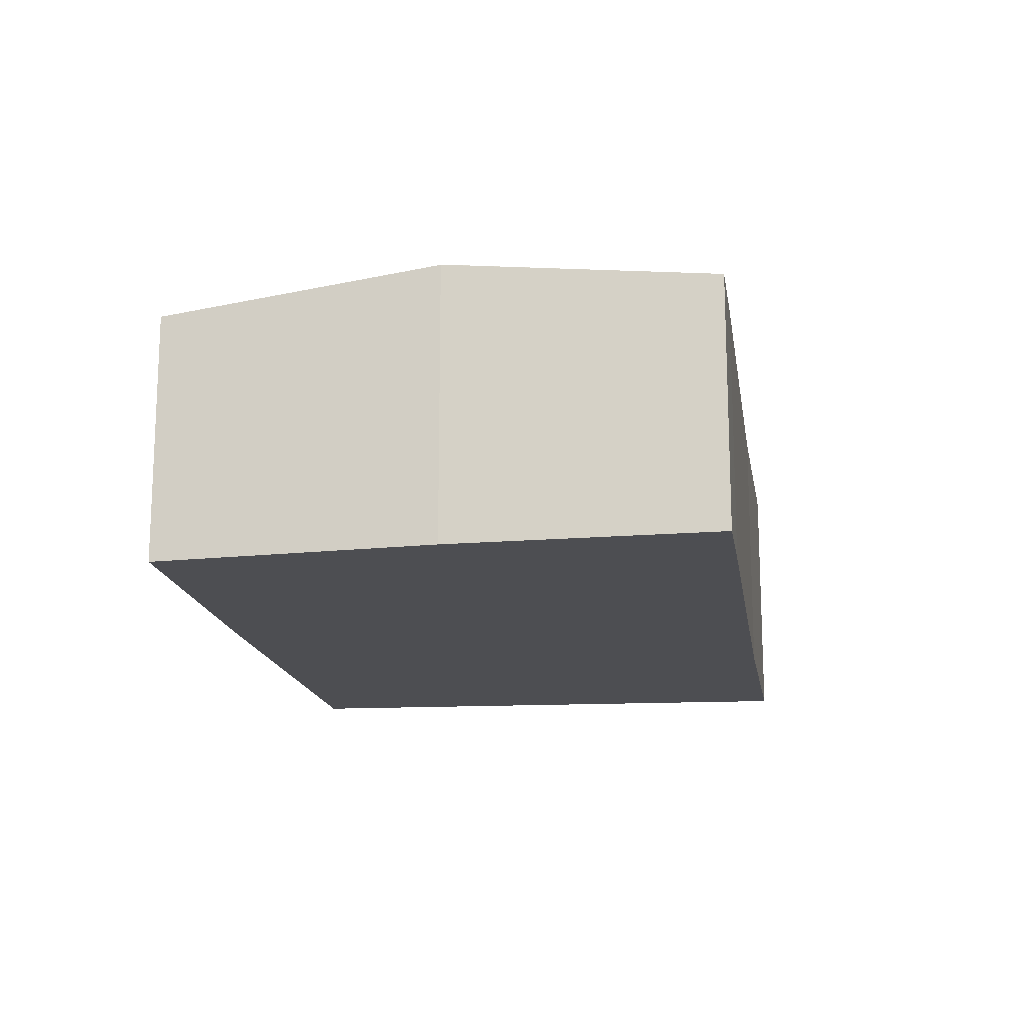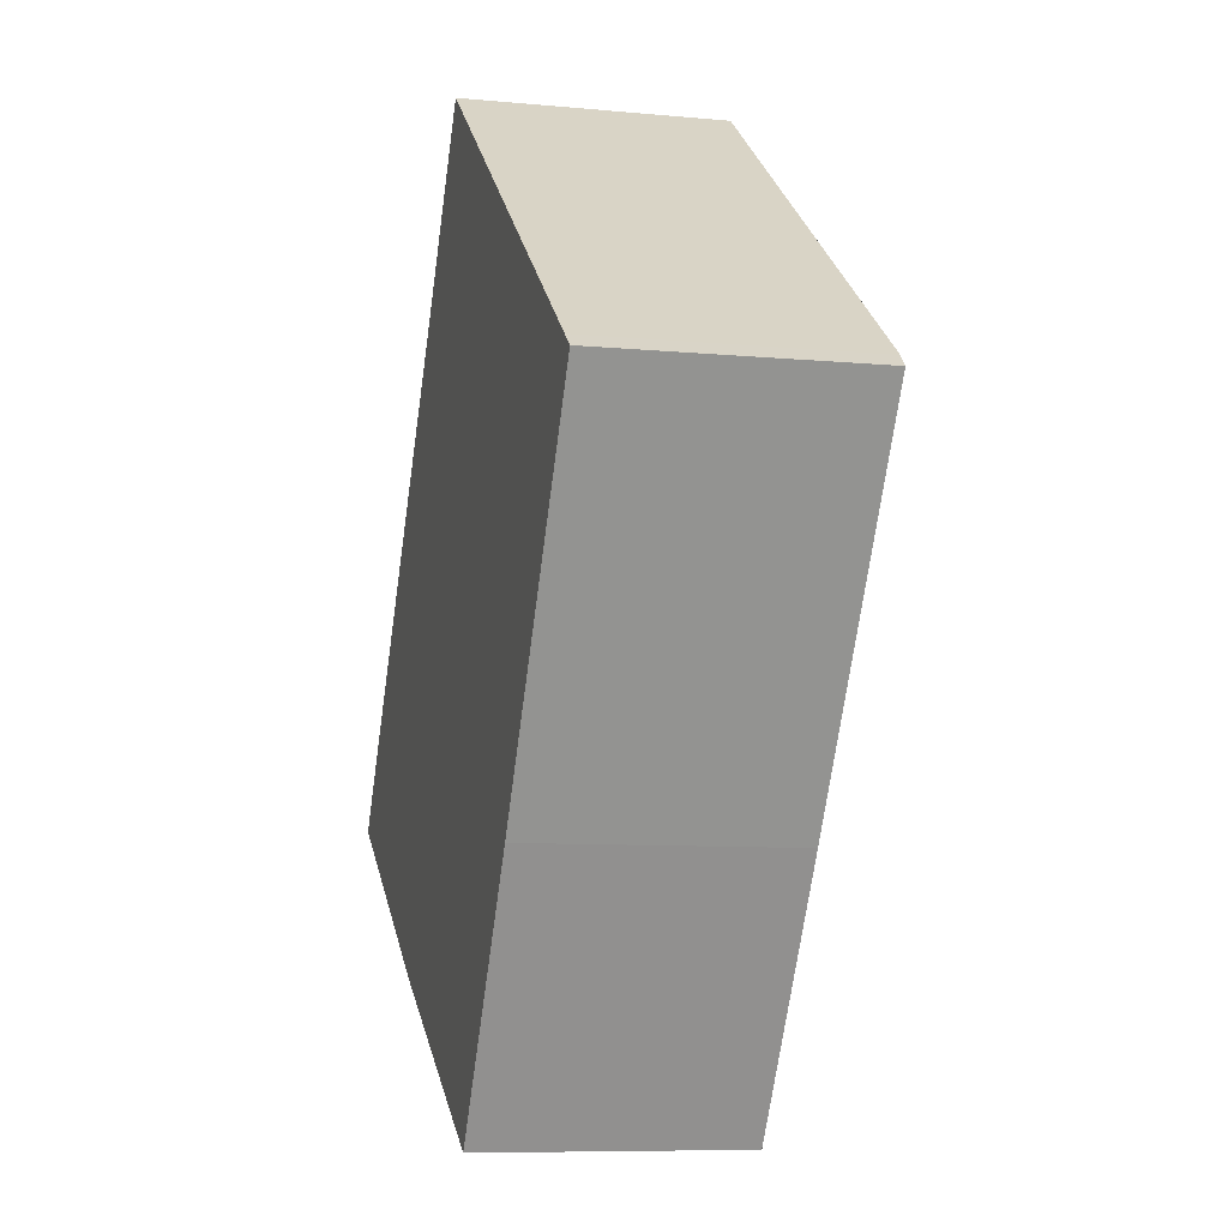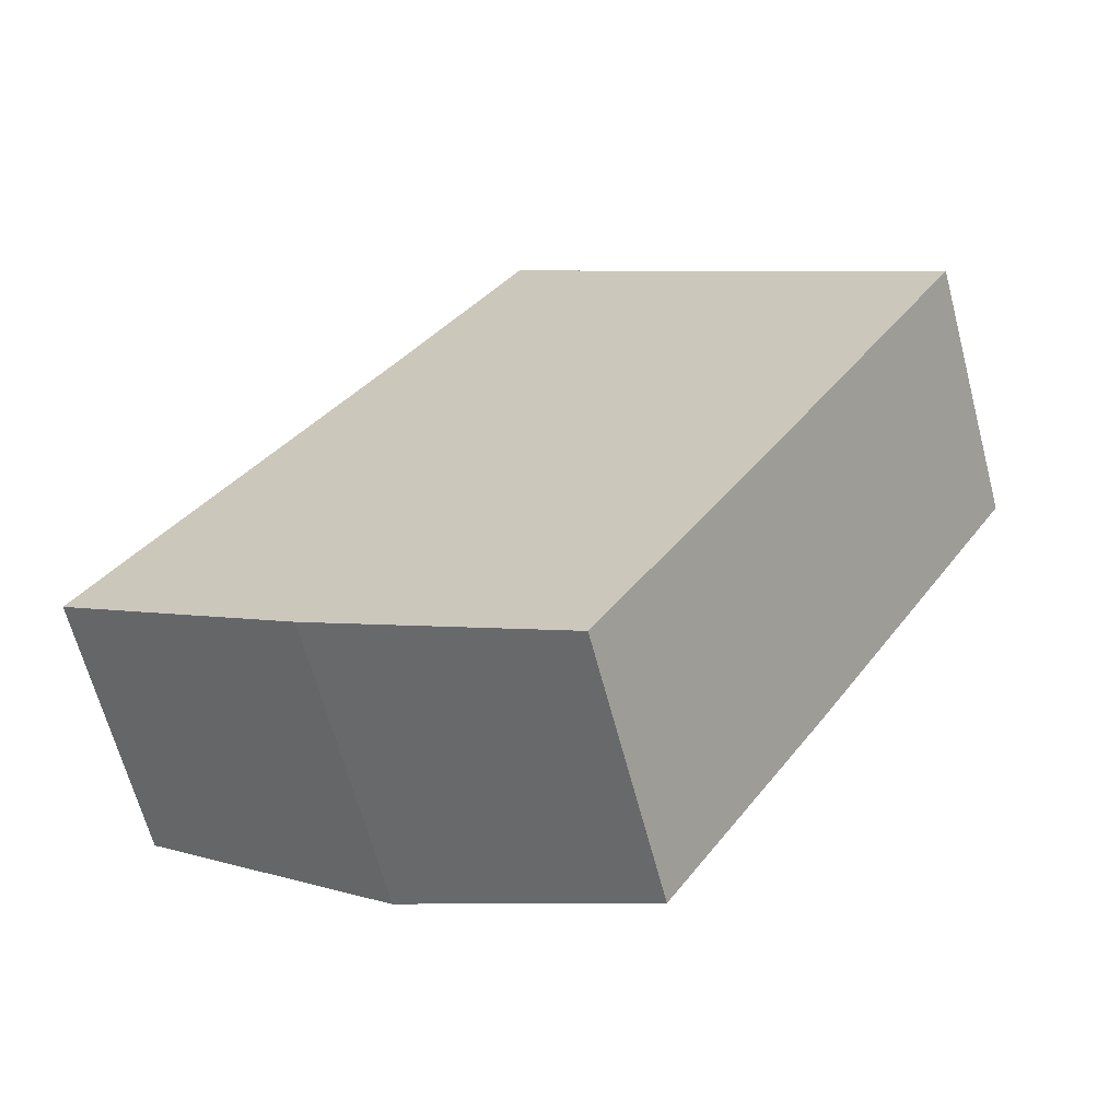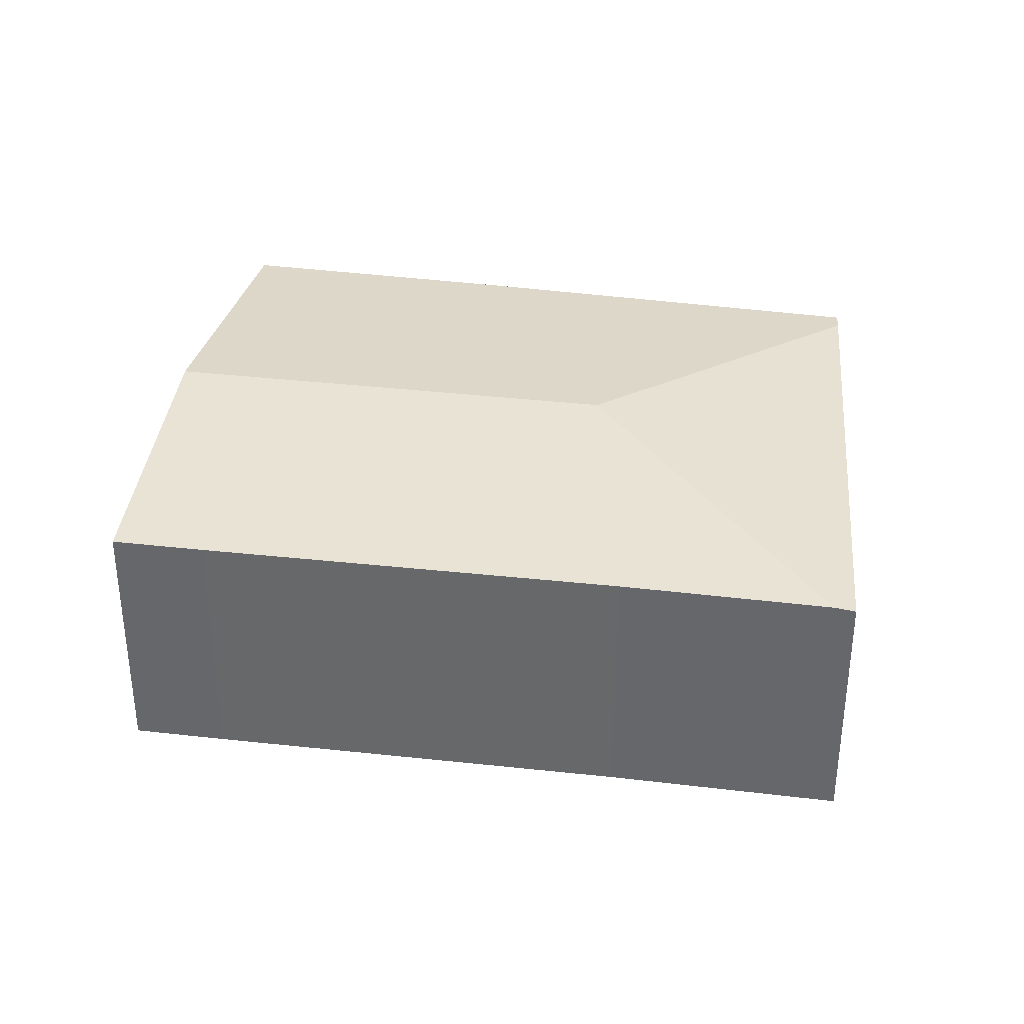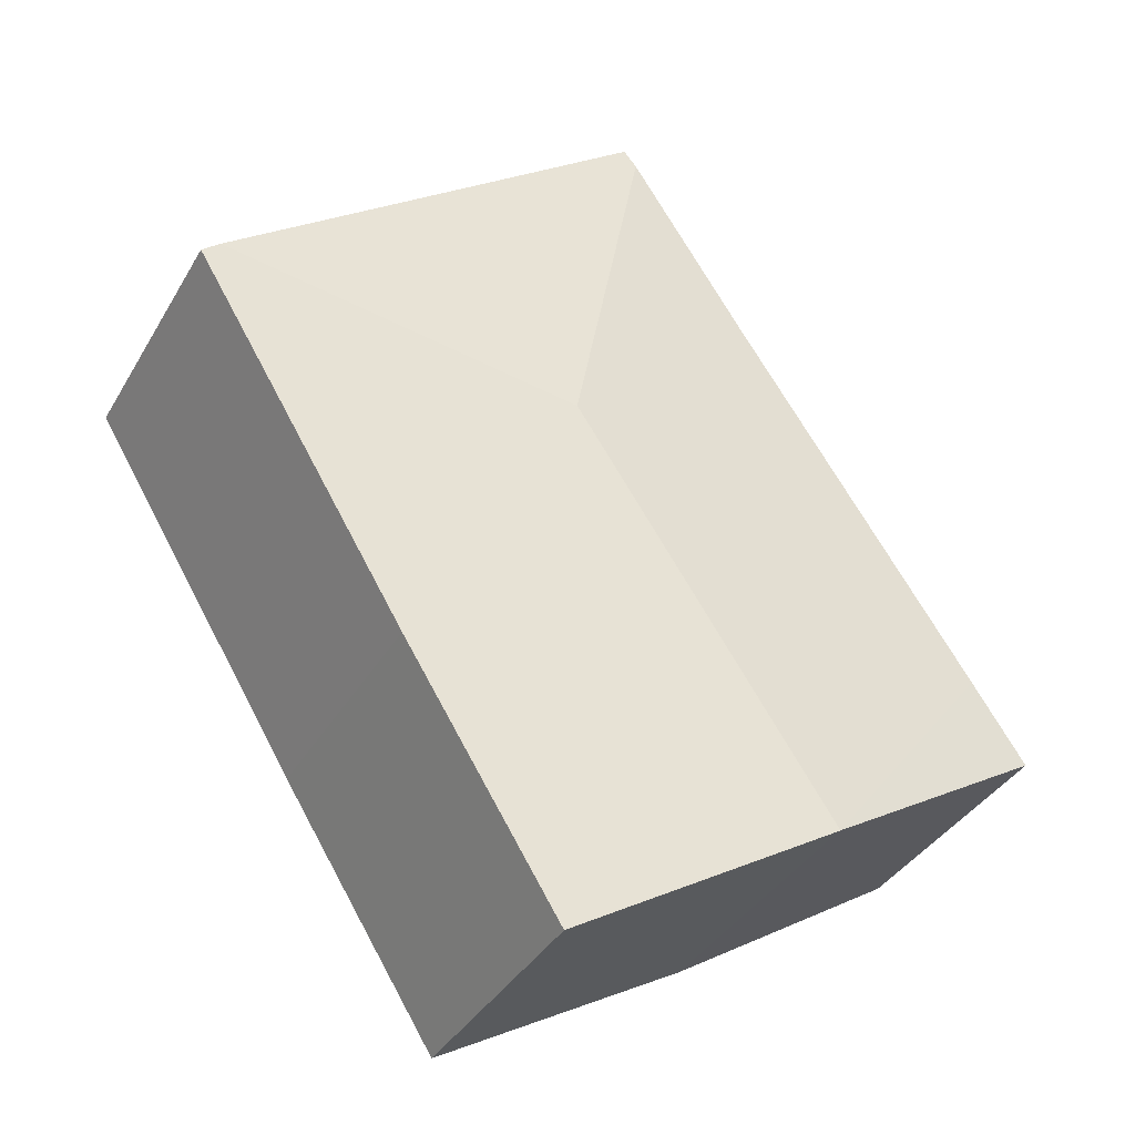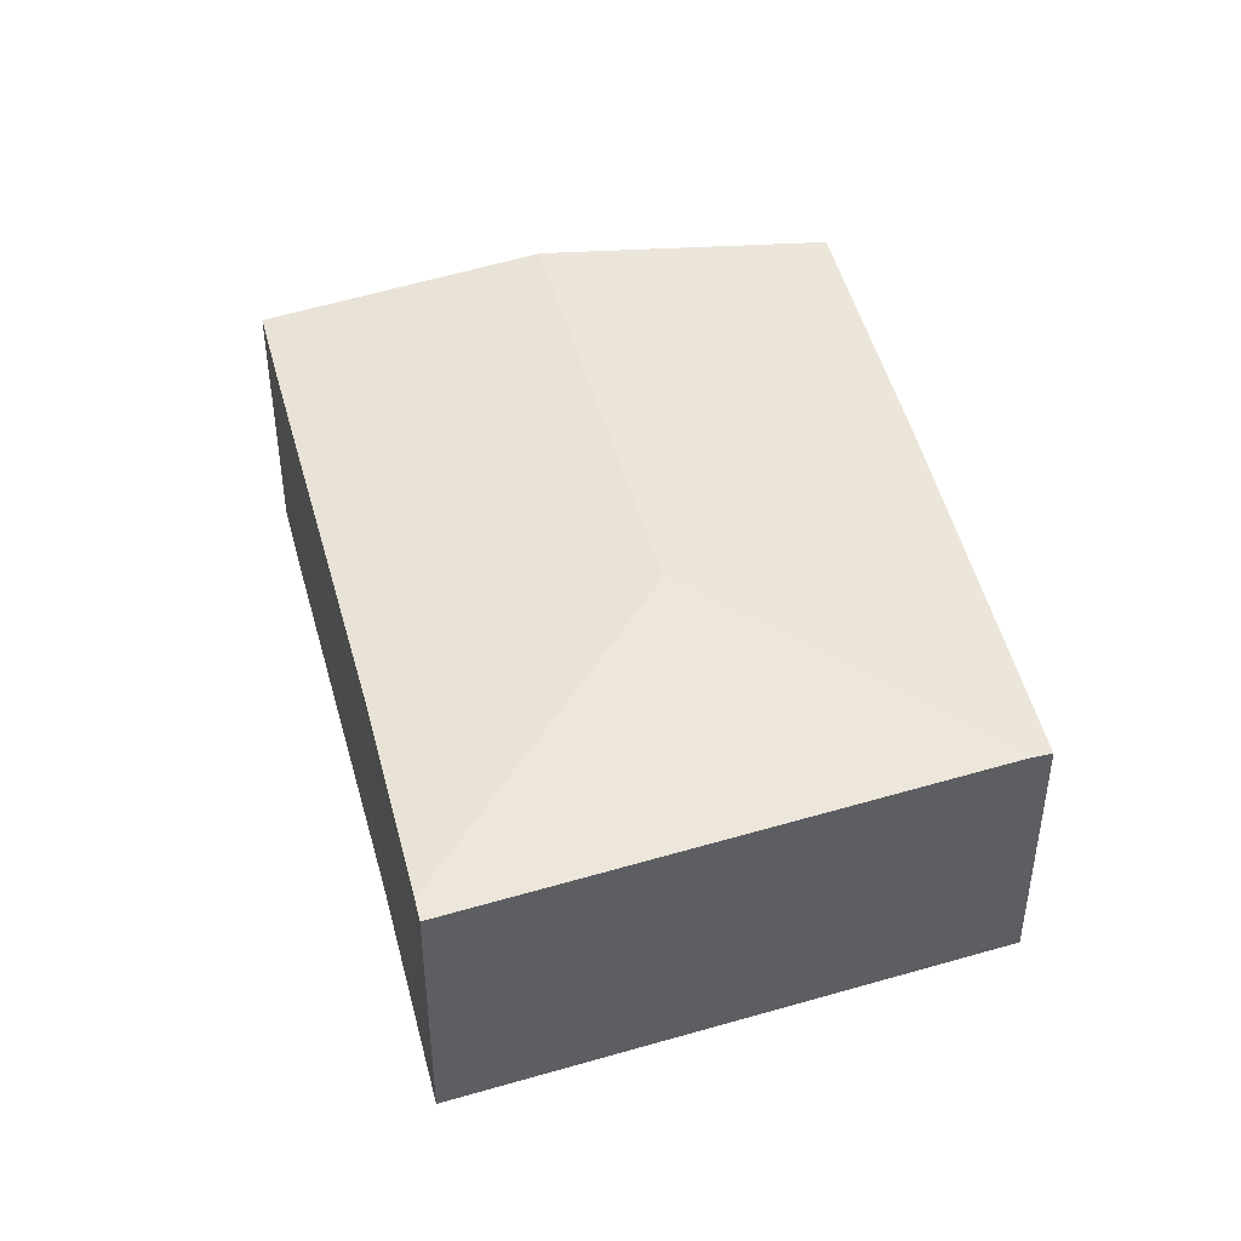
<metadata>
{"format":"obj","ext":"obj","renderer":"f3d","projection":"perspective","resolution":1024,"background":"white","views":[{"elev":-17.1,"azim":-137.9,"up":"+Y"},{"elev":-8.4,"azim":75.4,"up":"+Z"},{"elev":-65.0,"azim":14.8,"up":"+Z"},{"elev":36.6,"azim":-48.0,"up":"+Y"},{"elev":-36.9,"azim":153.1,"up":"+Z"},{"elev":46.4,"azim":18.9,"up":"+Y"}]}
</metadata>
<code>
v  7.61 4.488 3.642
v  8.334 4.023 8.384
v  13 4.086 4.837
v  6.312 4.034 9.498
v  6.496 3.999 9.782
v  6.368 4.023 9.585
v  9.963 4.024 -0.805
v  13.26 4.052 4.639
v  7.572 4.011 -4.625
v  7.47 4.023 -4.566
v  3.647 4.486 -2.357
v  3.632 4.488 -2.347
v  0.81 4.034 1.223
v  0 4.034 2.47e-16
v  4.507 4.038 6.72
v  3.647 1.443e-16 -2.357
v  7.572 2.832e-16 -4.625
v  7.47 2.796e-16 -4.566
v  0 0 0
v  3.632 1.437e-16 -2.347
v  0.81 -7.489e-17 1.223
v  4.507 -4.115e-16 6.72
v  6.312 -5.816e-16 9.498
v  6.368 -5.869e-16 9.585
v  6.496 -5.99e-16 9.782
v  8.334 -5.134e-16 8.384
v  13 -2.962e-16 4.837
v  13.26 -2.841e-16 4.639
v  9.963 4.929e-17 -0.805
g defaultobject
f 1 2 3
f 2 1 4
f 2 4 5
f 5 4 6
f 7 3 8
f 3 7 9
f 3 9 10
f 3 10 1
f 1 10 11
f 1 11 12
f 13 12 14
f 12 13 1
f 1 13 15
f 1 15 4
f 10 16 11
f 16 10 9
f 16 9 17
f 16 17 18
f 11 14 12
f 14 11 16
f 14 16 19
f 19 16 20
f 19 13 14
f 13 19 21
f 13 21 15
f 15 21 22
f 15 22 4
f 4 22 23
f 4 23 6
f 6 23 5
f 5 23 24
f 5 24 25
f 25 2 5
f 2 25 26
f 2 26 3
f 3 26 27
f 3 27 8
f 8 27 28
f 28 7 8
f 7 28 29
f 7 29 9
f 9 29 17
f 24 26 25
f 26 24 23
f 26 23 22
f 26 22 27
f 27 22 21
f 27 21 28
f 28 21 29
f 29 21 19
f 29 19 20
f 29 20 16
f 29 16 18
f 29 18 17

</code>
